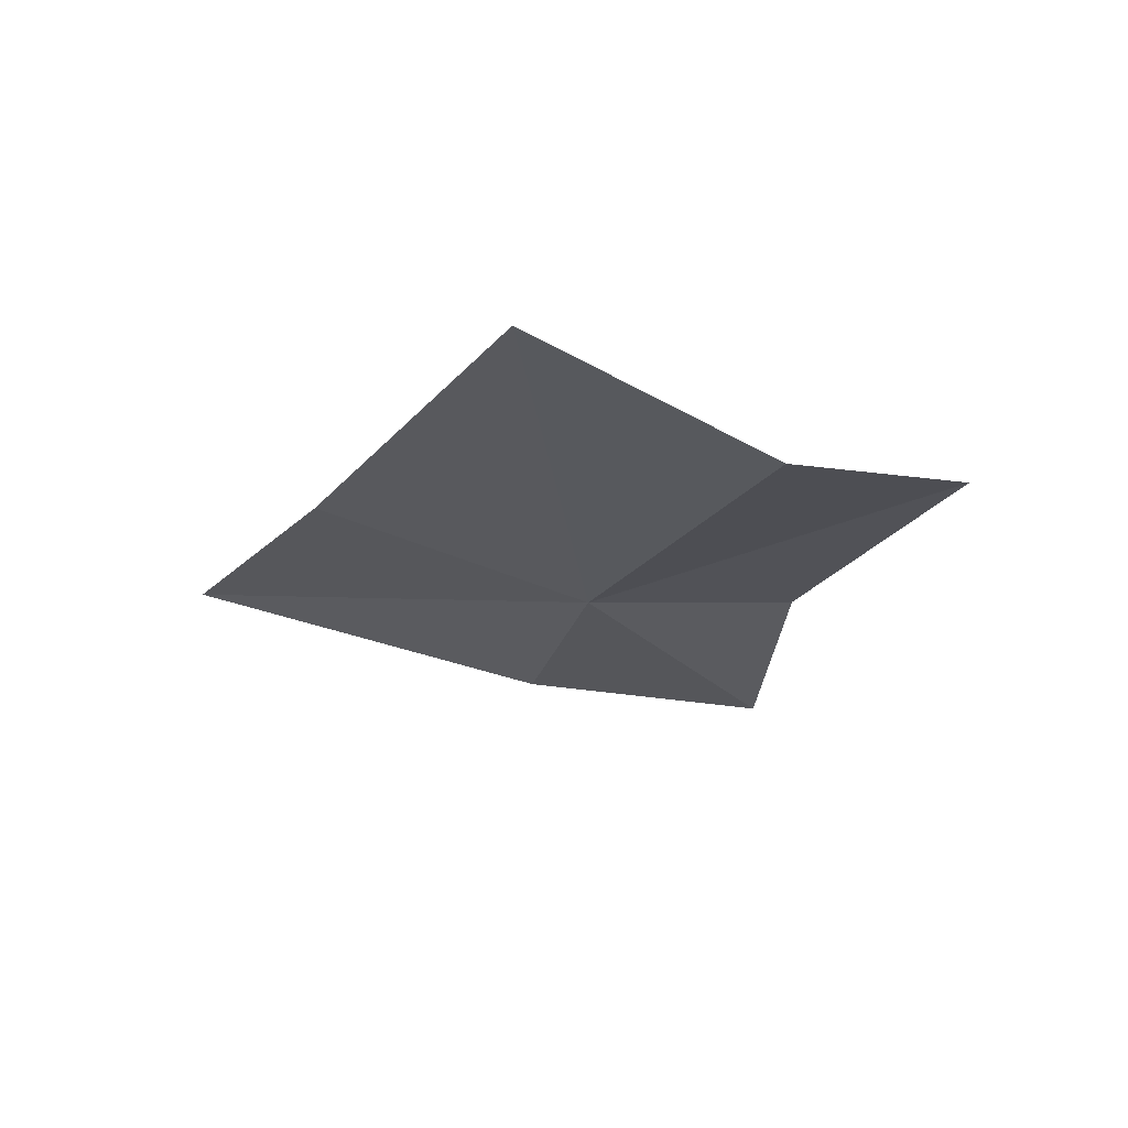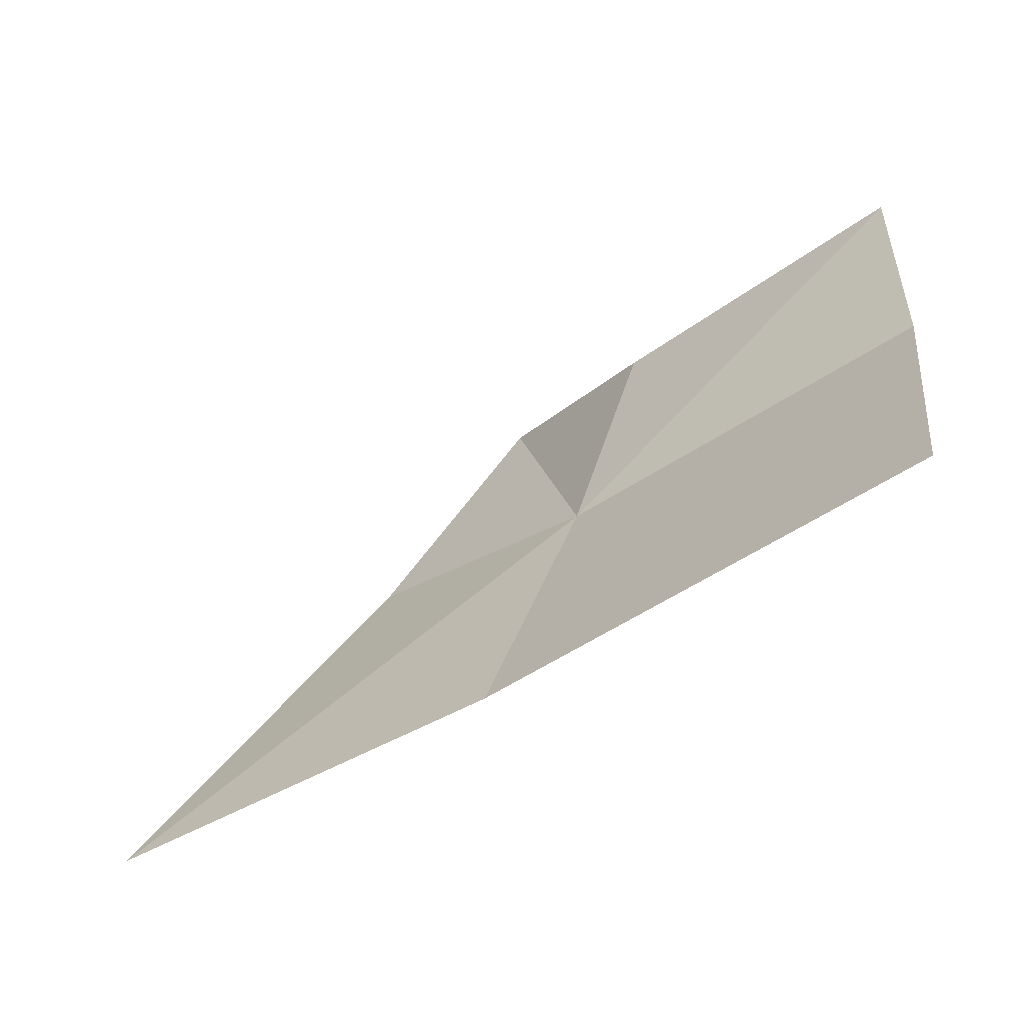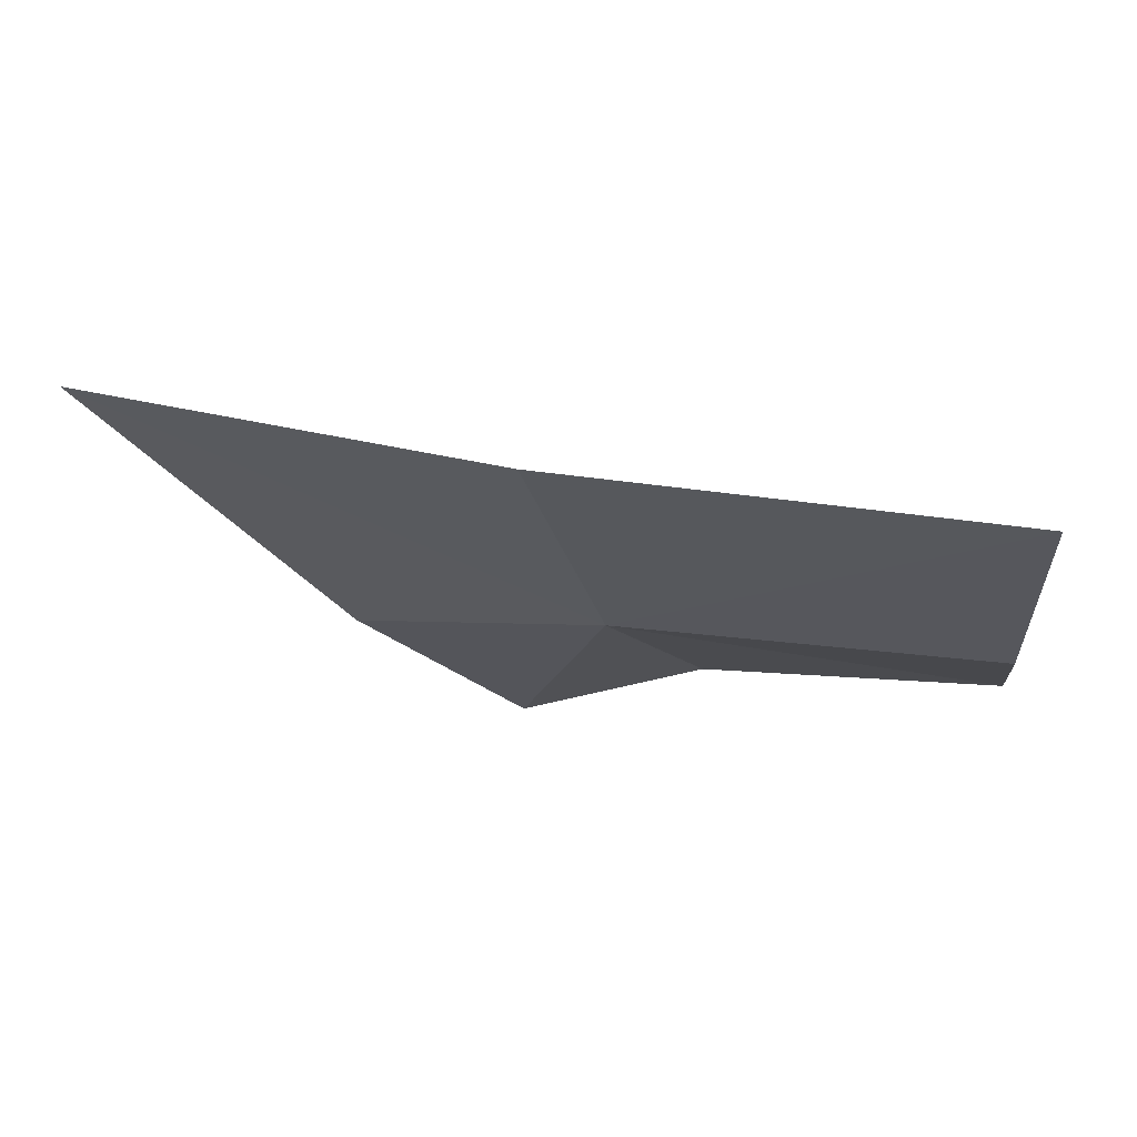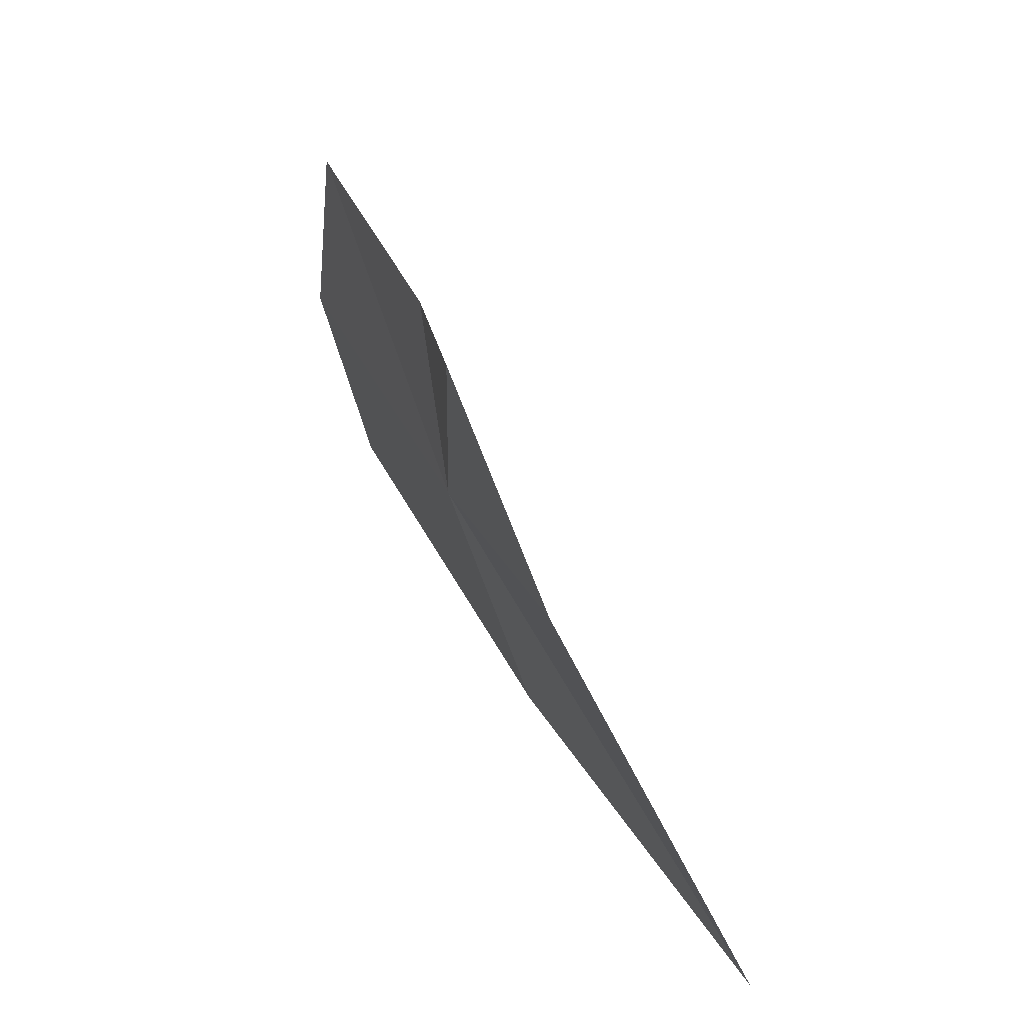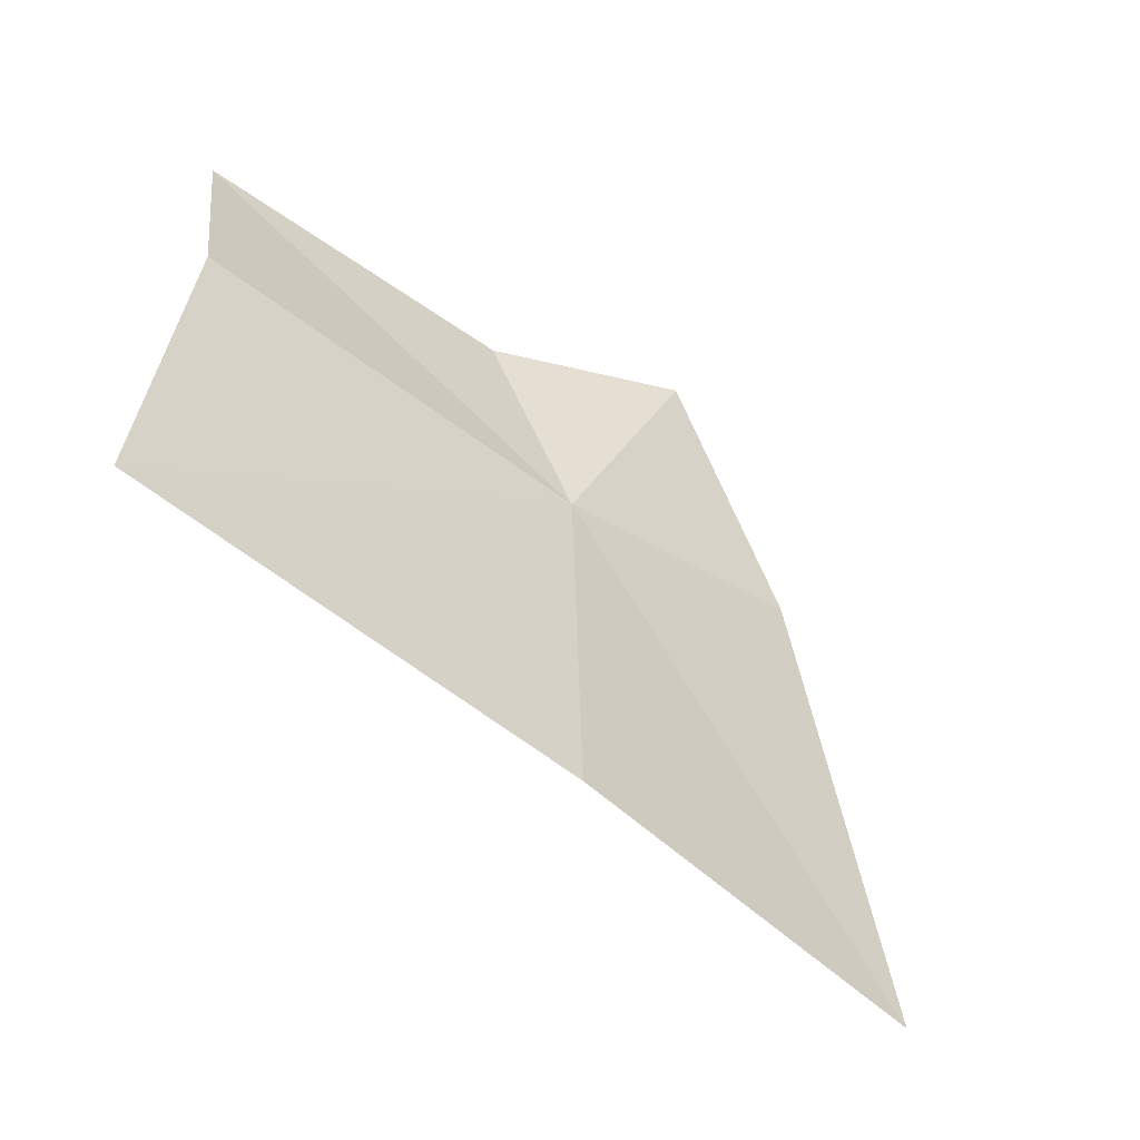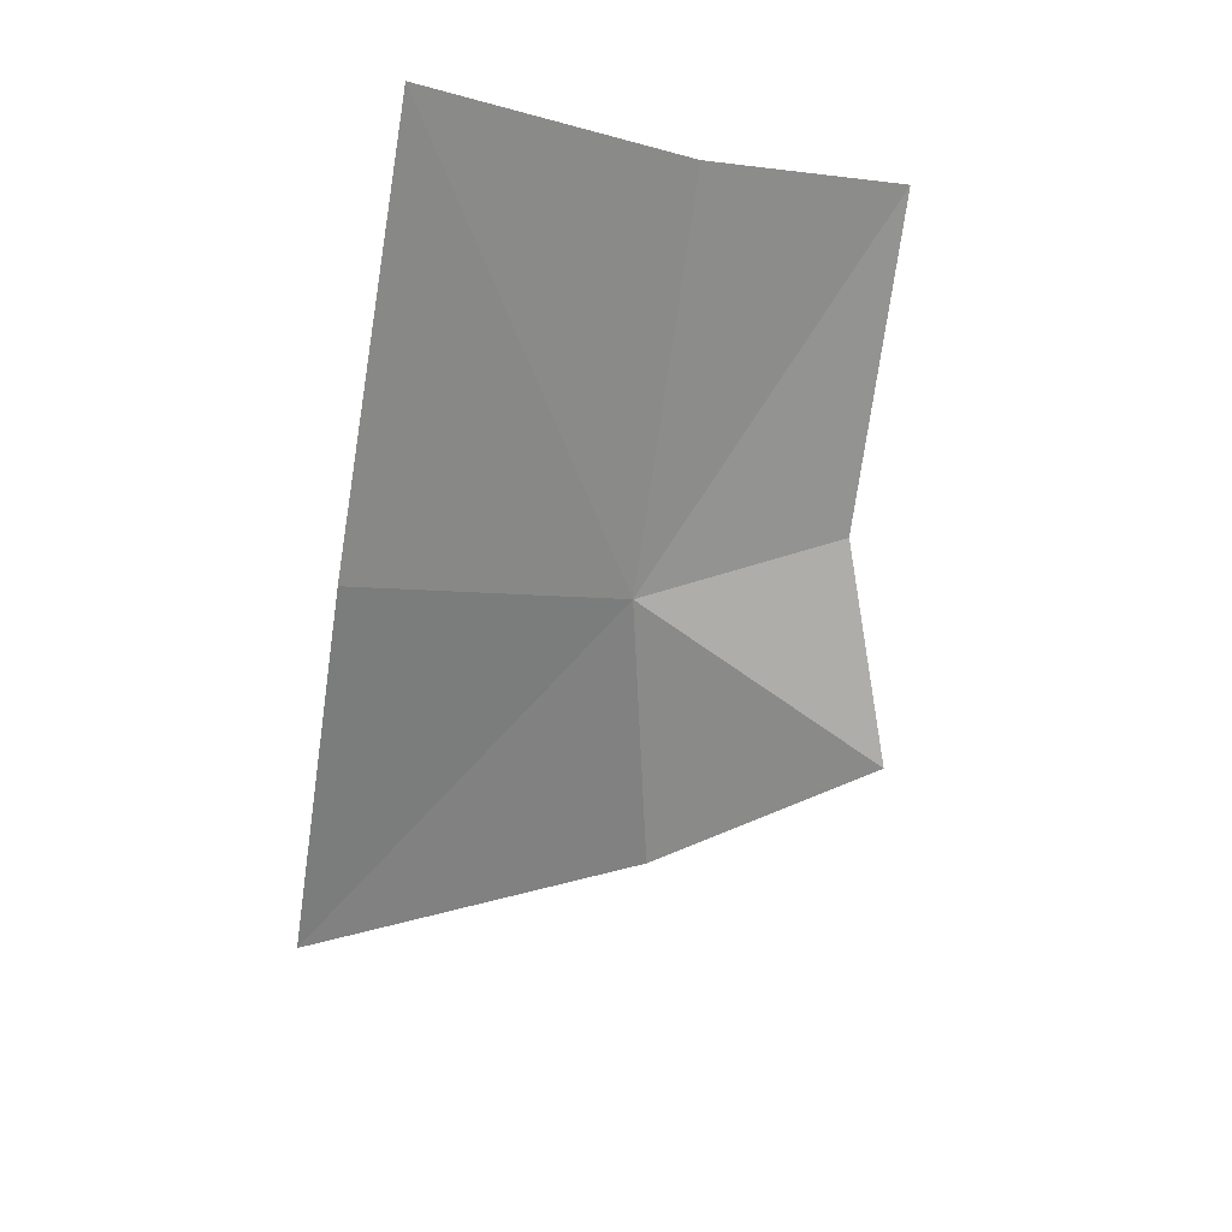
<metadata>
{"format":"obj","ext":"obj","renderer":"f3d","projection":"perspective","resolution":1024,"background":"white","views":[{"elev":-27.2,"azim":-115.8,"up":"+Y"},{"elev":-49.5,"azim":-133.5,"up":"+Z"},{"elev":-17.0,"azim":-174.9,"up":"+Y"},{"elev":41.7,"azim":74.2,"up":"+Z"},{"elev":-52.6,"azim":-33.7,"up":"+Z"},{"elev":-72.1,"azim":-100.4,"up":"+Y"}]}
</metadata>
<code>
v -0.2148 0.1434 0.4575
v -0.1818 0.1549 0.4397
v -0.2108 0.1483 0.4393
v -0.1968 0.1454 0.4617
v -0.2429 0.1433 0.4391
v -0.2419 0.1398 0.4563
v -0.2074 0.1417 0.4747
v -0.2211 0.1433 0.4696
v -0.2426 0.1412 0.4683
f 1 2 3
f 1 4 2
f 1 5 6
f 1 3 5
f 1 7 4
f 1 8 7
f 1 9 8
f 1 6 9

</code>
